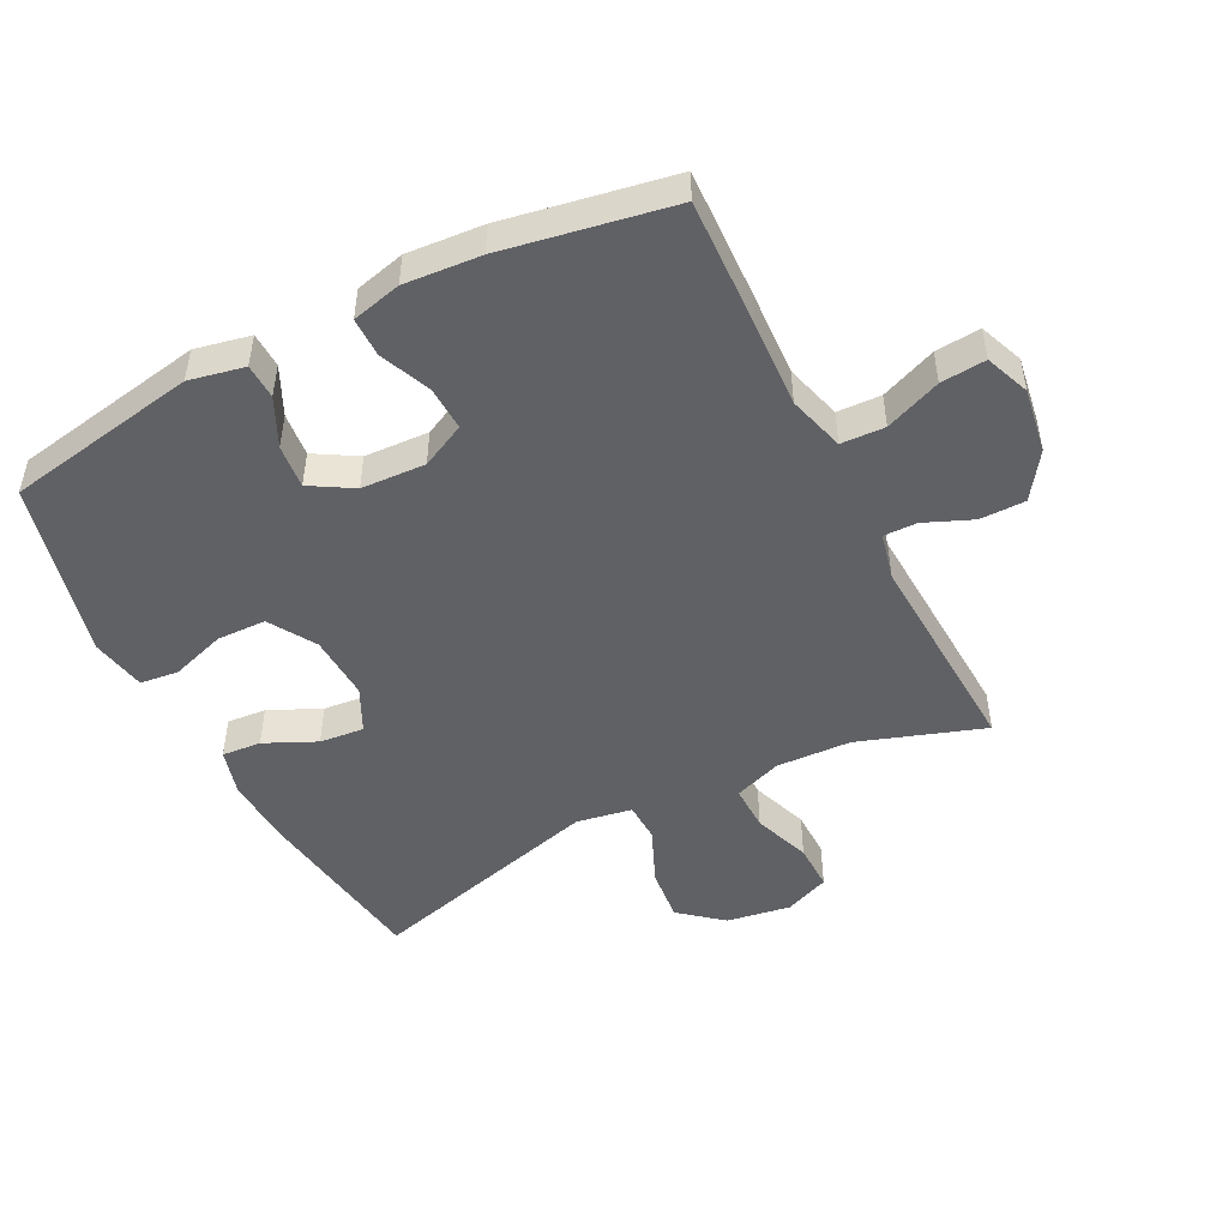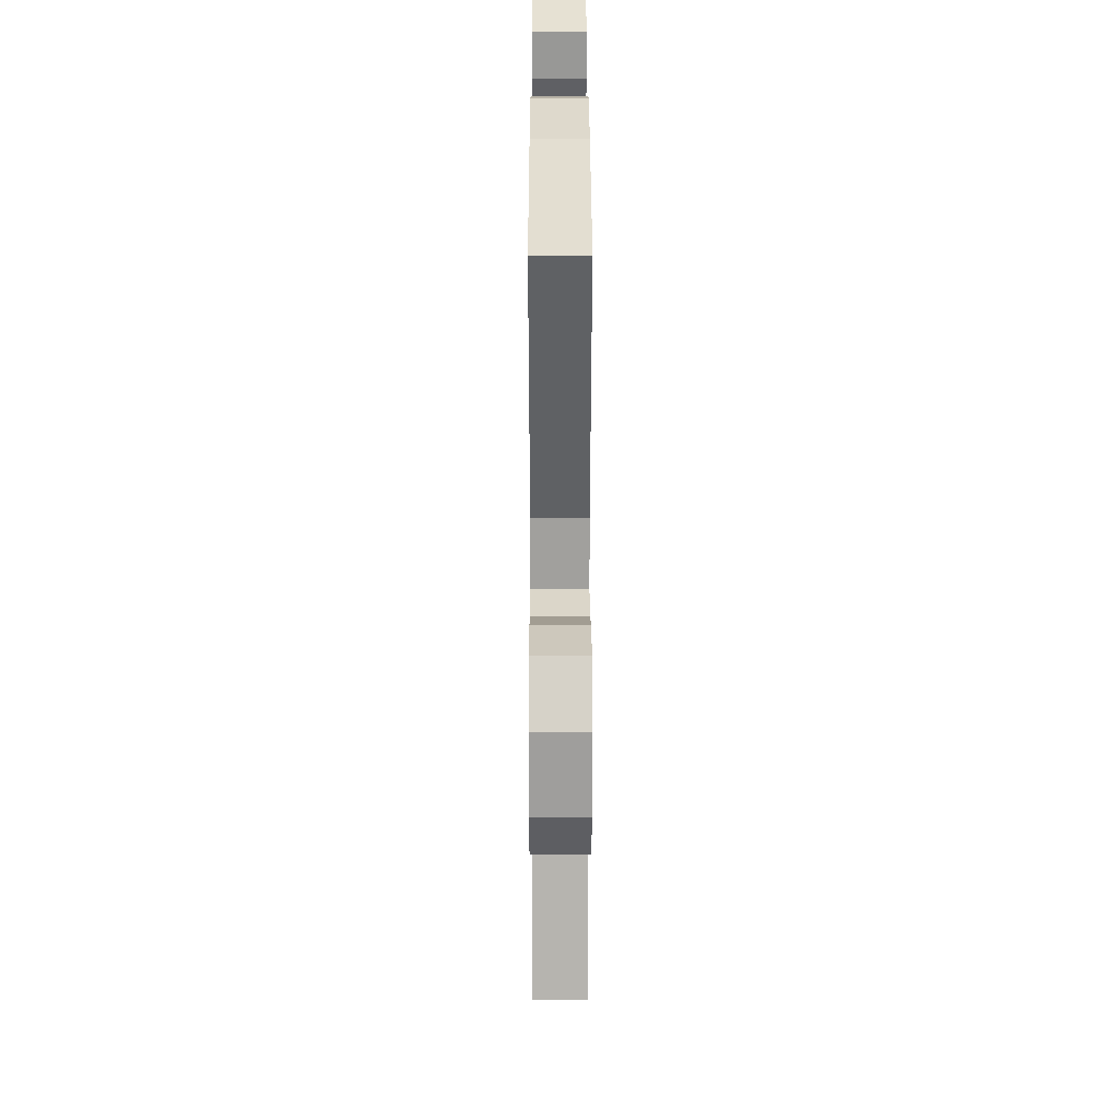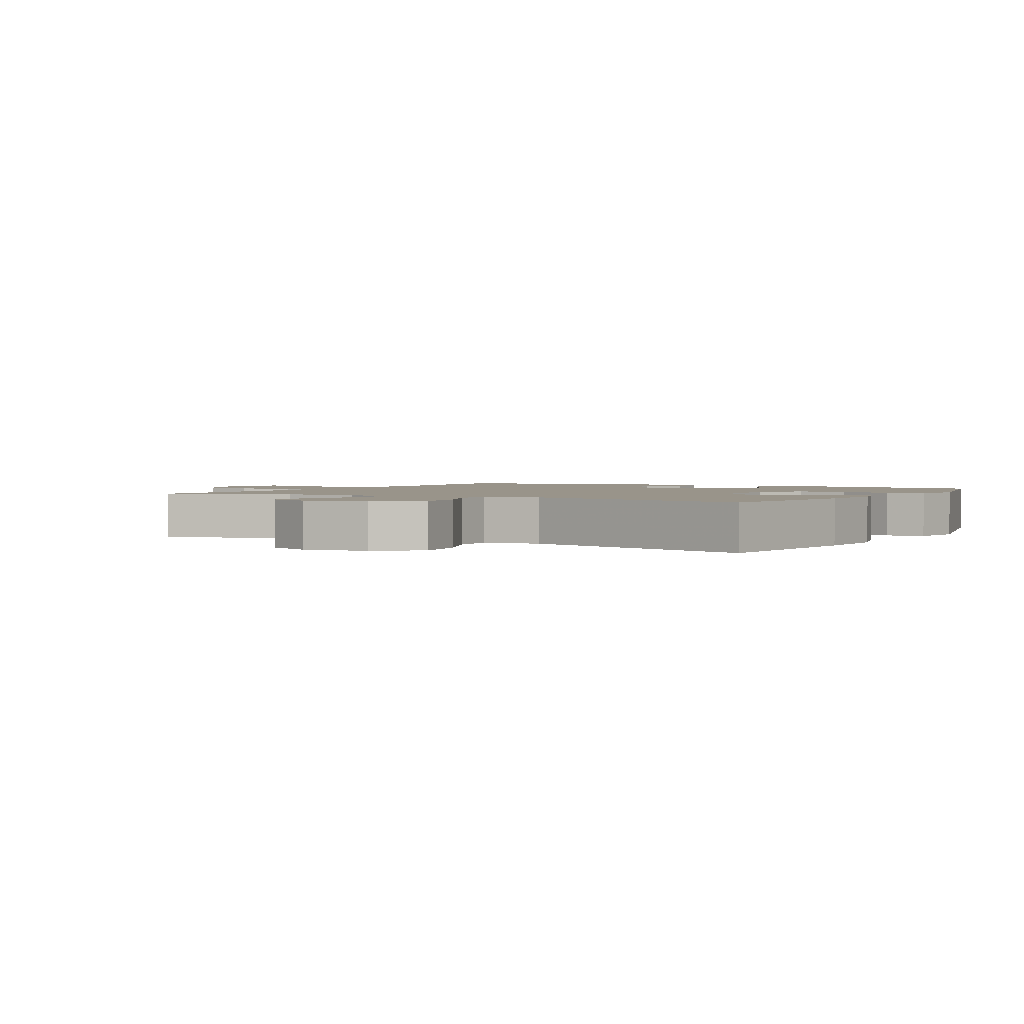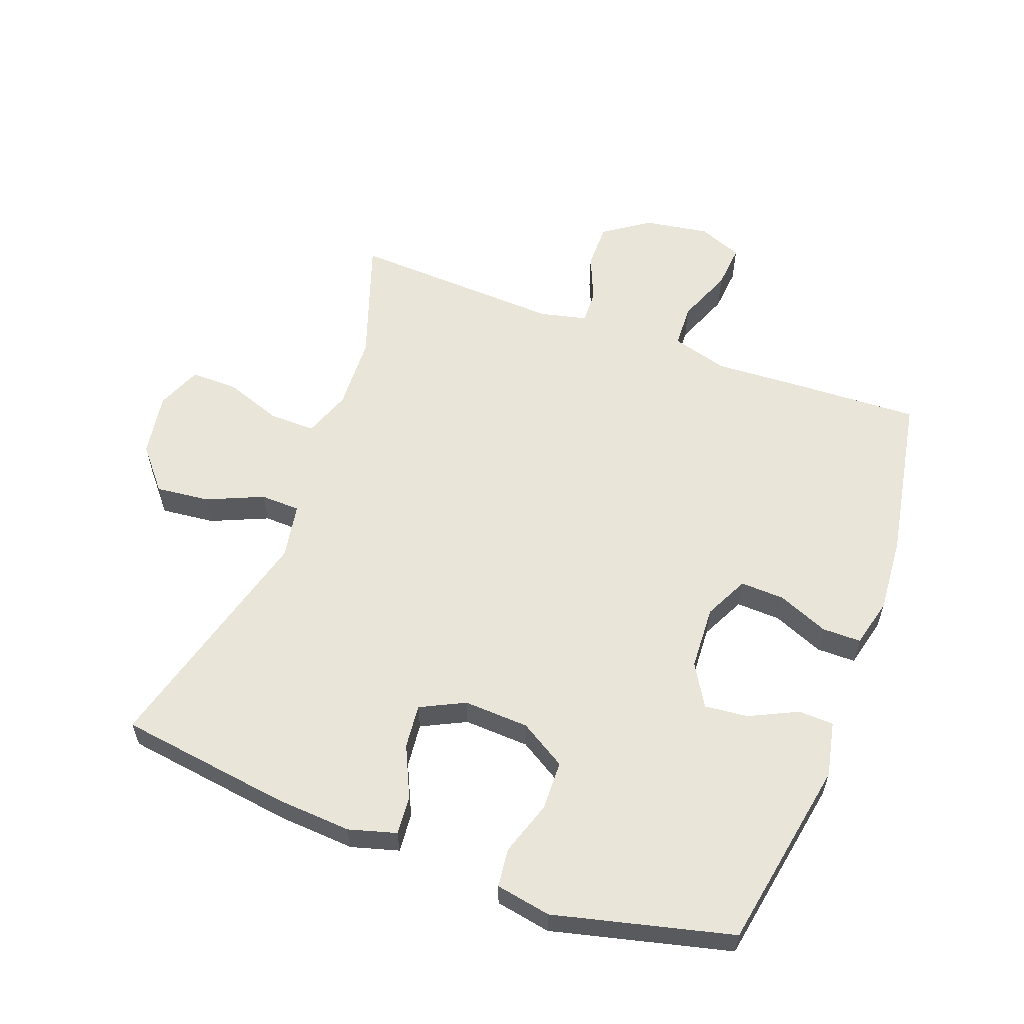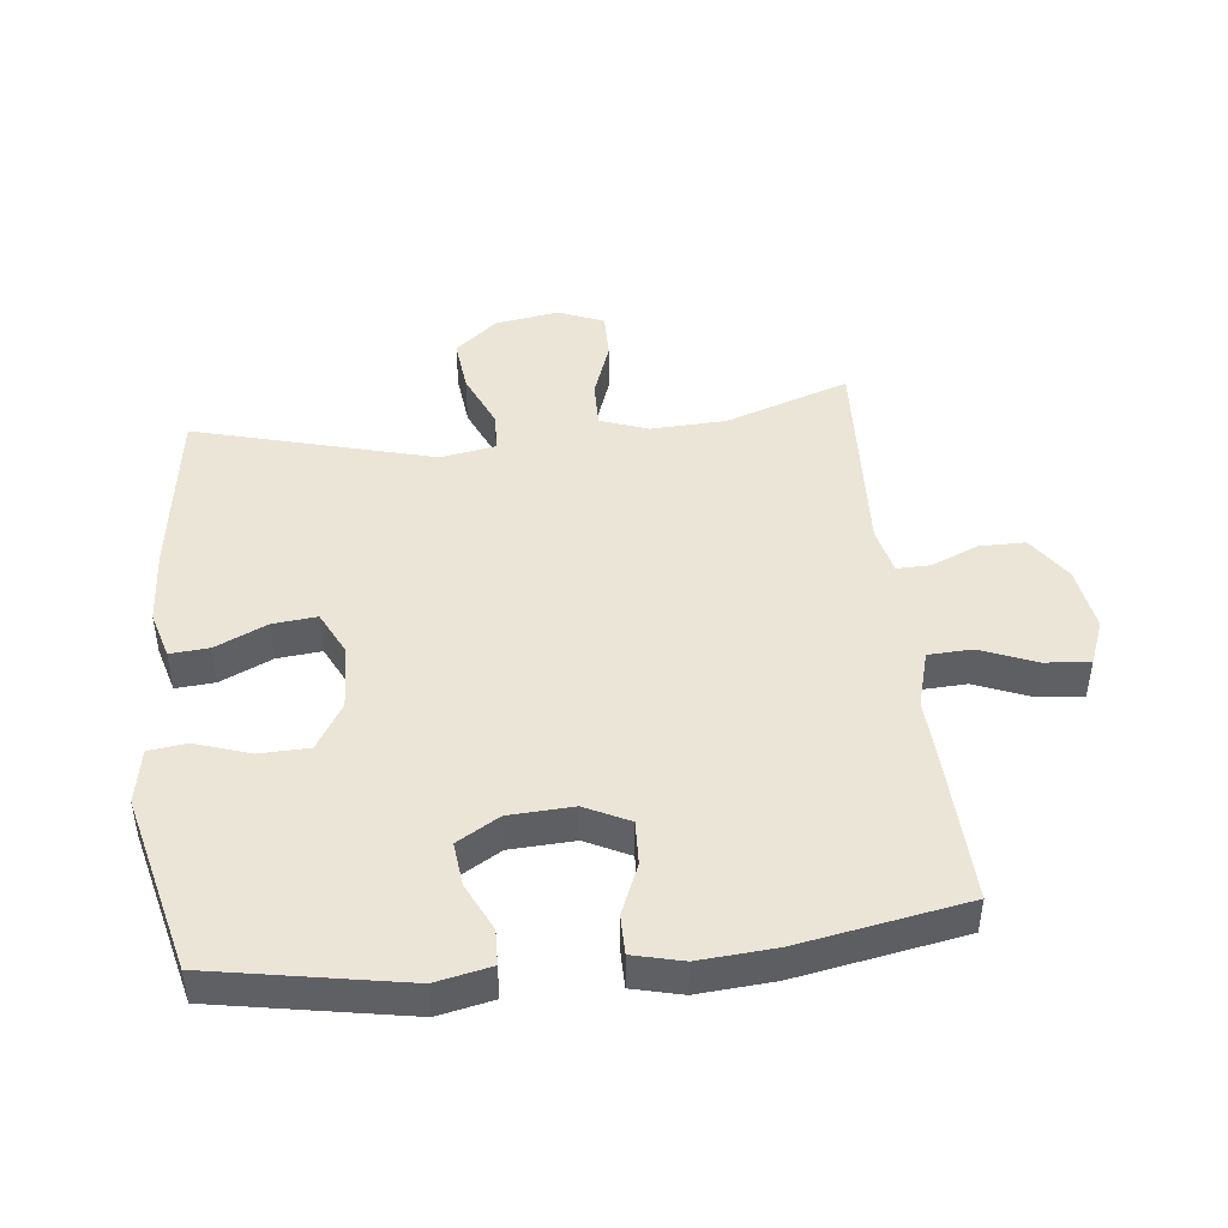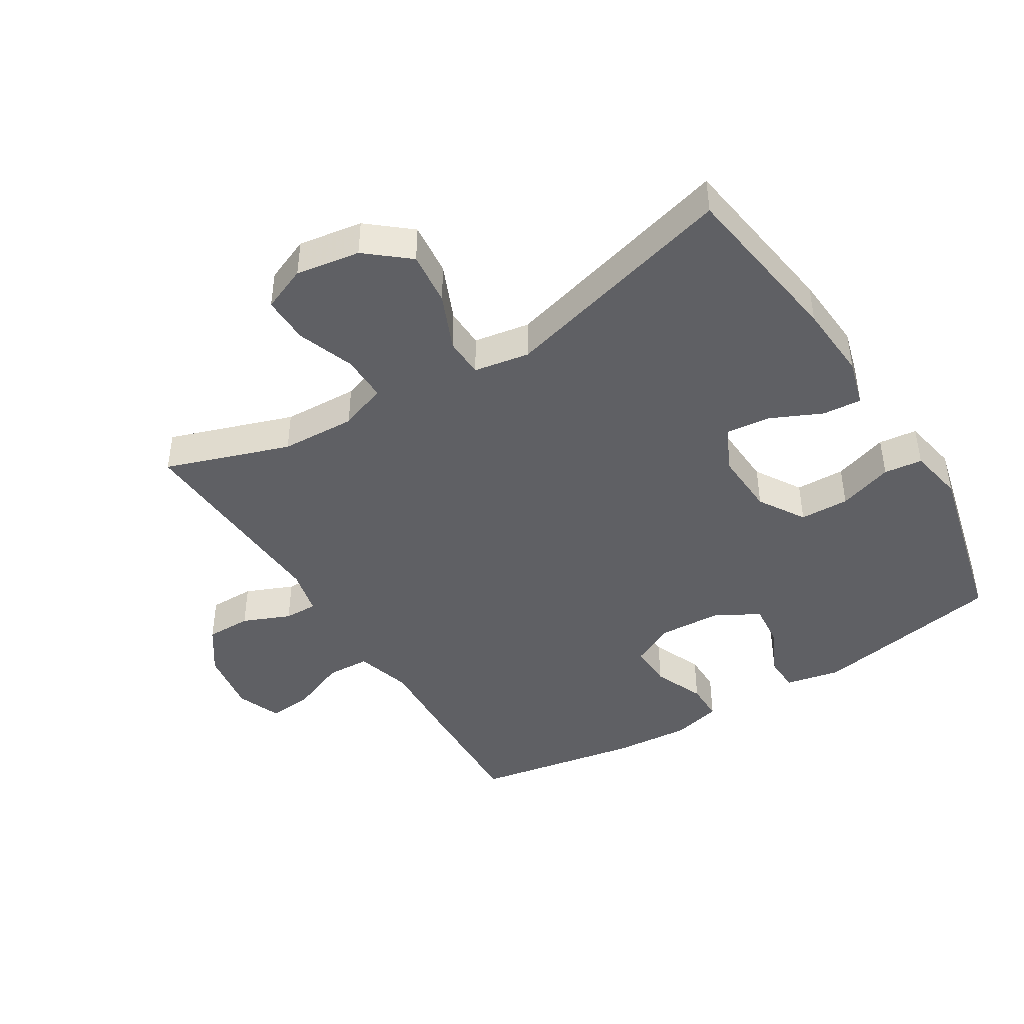
<metadata>
{"format":"obj","ext":"obj","renderer":"f3d","projection":"perspective","resolution":1024,"background":"white","views":[{"elev":-48.6,"azim":117.0,"up":"+Y"},{"elev":28.2,"azim":-90.1,"up":"+Z"},{"elev":1.9,"azim":-60.5,"up":"+Y"},{"elev":58.5,"azim":20.3,"up":"+Y"},{"elev":45.6,"azim":83.7,"up":"+Y"},{"elev":-43.8,"azim":-58.2,"up":"+Y"}]}
</metadata>
<code>
v -0.5 0.07 -0.5
v -0.434 0.07 -0.306
v -0.429 0.07 -0.189
v -0.456 0.07 -0.115
v -0.528 0.07 -0.116
v -0.617 0.07 -0.148
v -0.691 0.07 -0.149
v -0.72 0.07 -0.079
v -0.704 0.07 0.021
v -0.649 0.07 0.087
v -0.565 0.07 0.078
v -0.477 0.07 0.04
v -0.415 0.07 0.042
v -0.4 0.07 0.129
v -0.5 0.07 0.5
v -0.232 0.07 0.538
v -0.113 0.07 0.546
v -0.039 0.07 0.525
v -0.044 0.07 0.464
v -0.081 0.07 0.384
v -0.088 0.07 0.315
v -0.019 0.07 0.281
v 0.083 0.07 0.286
v 0.155 0.07 0.33
v 0.157 0.07 0.407
v 0.129 0.07 0.492
v 0.136 0.07 0.552
v 0.222 0.07 0.568
v 0.5 0.07 0.5
v 0.554 0.07 0.201
v 0.536 0.07 0.115
v 0.481 0.07 0.113
v 0.406 0.07 0.149
v 0.338 0.07 0.156
v 0.299 0.07 0.09
v 0.294 0.07 -0.01
v 0.328 0.07 -0.079
v 0.397 0.07 -0.076
v 0.476 0.07 -0.043
v 0.537 0.07 -0.043
v 0.556 0.07 -0.12
v 0.547 0.07 -0.239
v 0.5 0.07 -0.5
v 0.3 0.07 -0.492
v 0.165 0.07 -0.485
v 0.077 0.07 -0.51
v 0.074 0.07 -0.578
v 0.109 0.07 -0.665
v 0.115 0.07 -0.735
v 0.046 0.07 -0.762
v -0.055 0.07 -0.746
v -0.126 0.07 -0.697
v -0.126 0.07 -0.626
v -0.095 0.07 -0.552
v -0.094 0.07 -0.5
v -0.167 0.07 -0.483
v -0.5 0 -0.5
v -0.434 0 -0.306
v -0.429 0 -0.189
v -0.456 0 -0.115
v -0.528 0 -0.116
v -0.617 0 -0.148
v -0.691 0 -0.149
v -0.72 0 -0.079
v -0.704 0 0.021
v -0.649 0 0.087
v -0.565 0 0.078
v -0.477 0 0.04
v -0.415 0 0.042
v -0.4 0 0.129
v -0.5 0 0.5
v -0.232 0 0.538
v -0.113 0 0.546
v -0.039 0 0.525
v -0.044 0 0.464
v -0.081 0 0.384
v -0.088 0 0.315
v -0.019 0 0.281
v 0.083 0 0.286
v 0.155 0 0.33
v 0.157 0 0.407
v 0.129 0 0.492
v 0.136 0 0.552
v 0.222 0 0.568
v 0.5 0 0.5
v 0.554 0 0.201
v 0.536 0 0.115
v 0.481 0 0.113
v 0.406 0 0.149
v 0.338 0 0.156
v 0.299 0 0.09
v 0.294 0 -0.01
v 0.328 0 -0.079
v 0.397 0 -0.076
v 0.476 0 -0.043
v 0.537 0 -0.043
v 0.556 0 -0.12
v 0.547 0 -0.239
v 0.5 0 -0.5
v 0.3 0 -0.492
v 0.165 0 -0.485
v 0.077 0 -0.51
v 0.074 0 -0.578
v 0.109 0 -0.665
v 0.115 0 -0.735
v 0.046 0 -0.762
v -0.055 0 -0.746
v -0.126 0 -0.697
v -0.126 0 -0.626
v -0.095 0 -0.552
v -0.094 0 -0.5
v -0.167 0 -0.483
f 51 52 53 54
f 51 54 55
f 50 51 55
f 47 48 49 50
f 46 47 50 55
f 45 46 55 56
f 43 44 45
f 42 43 45
f 41 42 45 56
f 38 39 40 41
f 37 38 41 56
f 30 31 32 33
f 30 33 34
f 29 30 34
f 28 29 34 35
f 25 26 27 28
f 24 25 28 35
f 17 18 19 20
f 17 20 21
f 14 15 16 17
f 13 14 17 21
f 9 10 11 12
f 9 12 13
f 8 9 13
f 5 6 7 8
f 4 5 8 13
f 3 4 13 21
f 37 56 1 2
f 36 37 2 3
f 23 24 35 36
f 22 23 36 3
f 3 21 22
f 110 109 108 107
f 111 110 107
f 111 107 106
f 106 105 104 103
f 111 106 103 102
f 112 111 102 101
f 101 100 99
f 101 99 98
f 112 101 98 97
f 97 96 95 94
f 112 97 94 93
f 89 88 87 86
f 90 89 86
f 90 86 85
f 91 90 85 84
f 84 83 82 81
f 91 84 81 80
f 76 75 74 73
f 77 76 73
f 73 72 71 70
f 77 73 70 69
f 68 67 66 65
f 69 68 65
f 69 65 64
f 64 63 62 61
f 69 64 61 60
f 77 69 60 59
f 58 57 112 93
f 59 58 93 92
f 92 91 80 79
f 59 92 79 78
f 78 77 59
f 1 57 58 2
f 2 58 59 3
f 3 59 60 4
f 4 60 61 5
f 5 61 62 6
f 6 62 63 7
f 7 63 64 8
f 8 64 65 9
f 9 65 66 10
f 10 66 67 11
f 11 67 68 12
f 12 68 69 13
f 13 69 70 14
f 14 70 71 15
f 15 71 72 16
f 16 72 73 17
f 17 73 74 18
f 18 74 75 19
f 19 75 76 20
f 20 76 77 21
f 21 77 78 22
f 22 78 79 23
f 23 79 80 24
f 24 80 81 25
f 25 81 82 26
f 26 82 83 27
f 27 83 84 28
f 28 84 85 29
f 29 85 86 30
f 30 86 87 31
f 31 87 88 32
f 32 88 89 33
f 33 89 90 34
f 34 90 91 35
f 35 91 92 36
f 36 92 93 37
f 37 93 94 38
f 38 94 95 39
f 39 95 96 40
f 40 96 97 41
f 41 97 98 42
f 42 98 99 43
f 43 99 100 44
f 44 100 101 45
f 45 101 102 46
f 46 102 103 47
f 47 103 104 48
f 48 104 105 49
f 49 105 106 50
f 50 106 107 51
f 51 107 108 52
f 52 108 109 53
f 53 109 110 54
f 54 110 111 55
f 55 111 112 56
f 56 112 57 1

</code>
